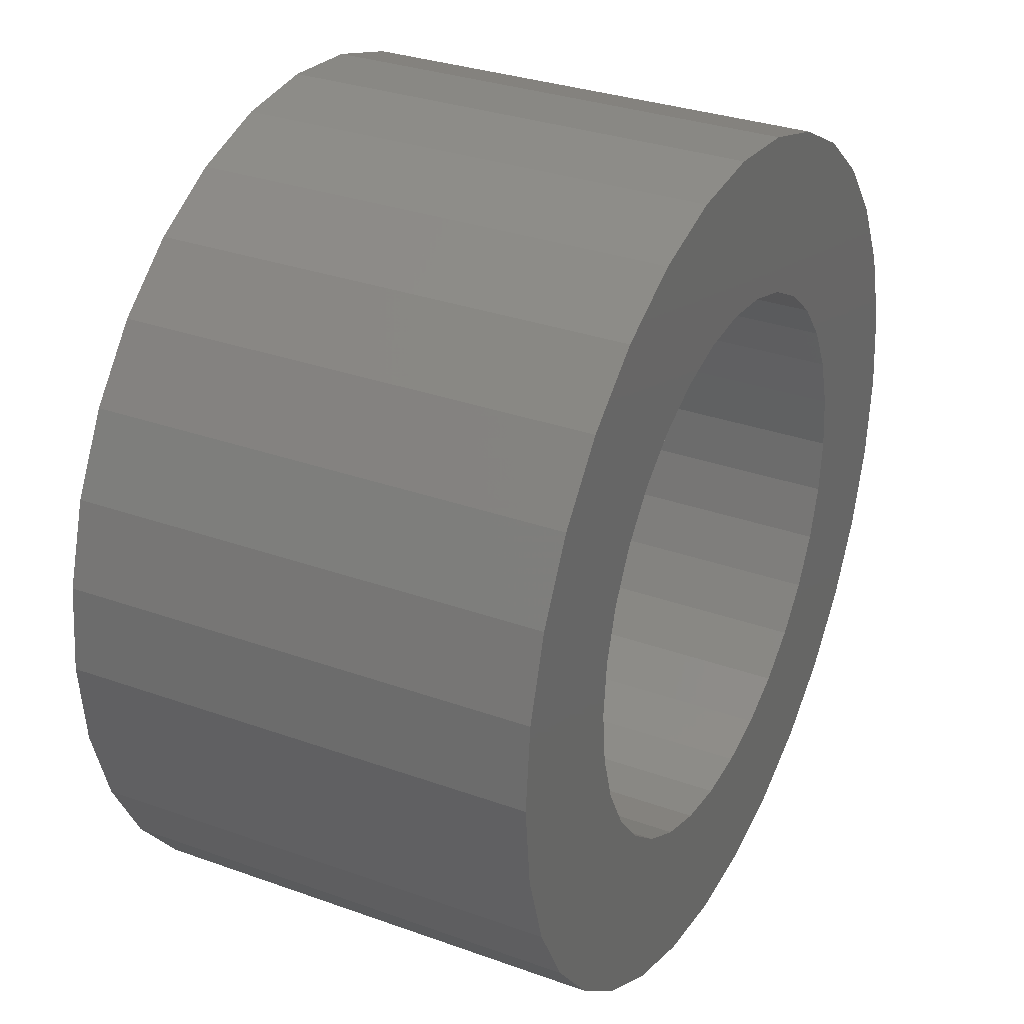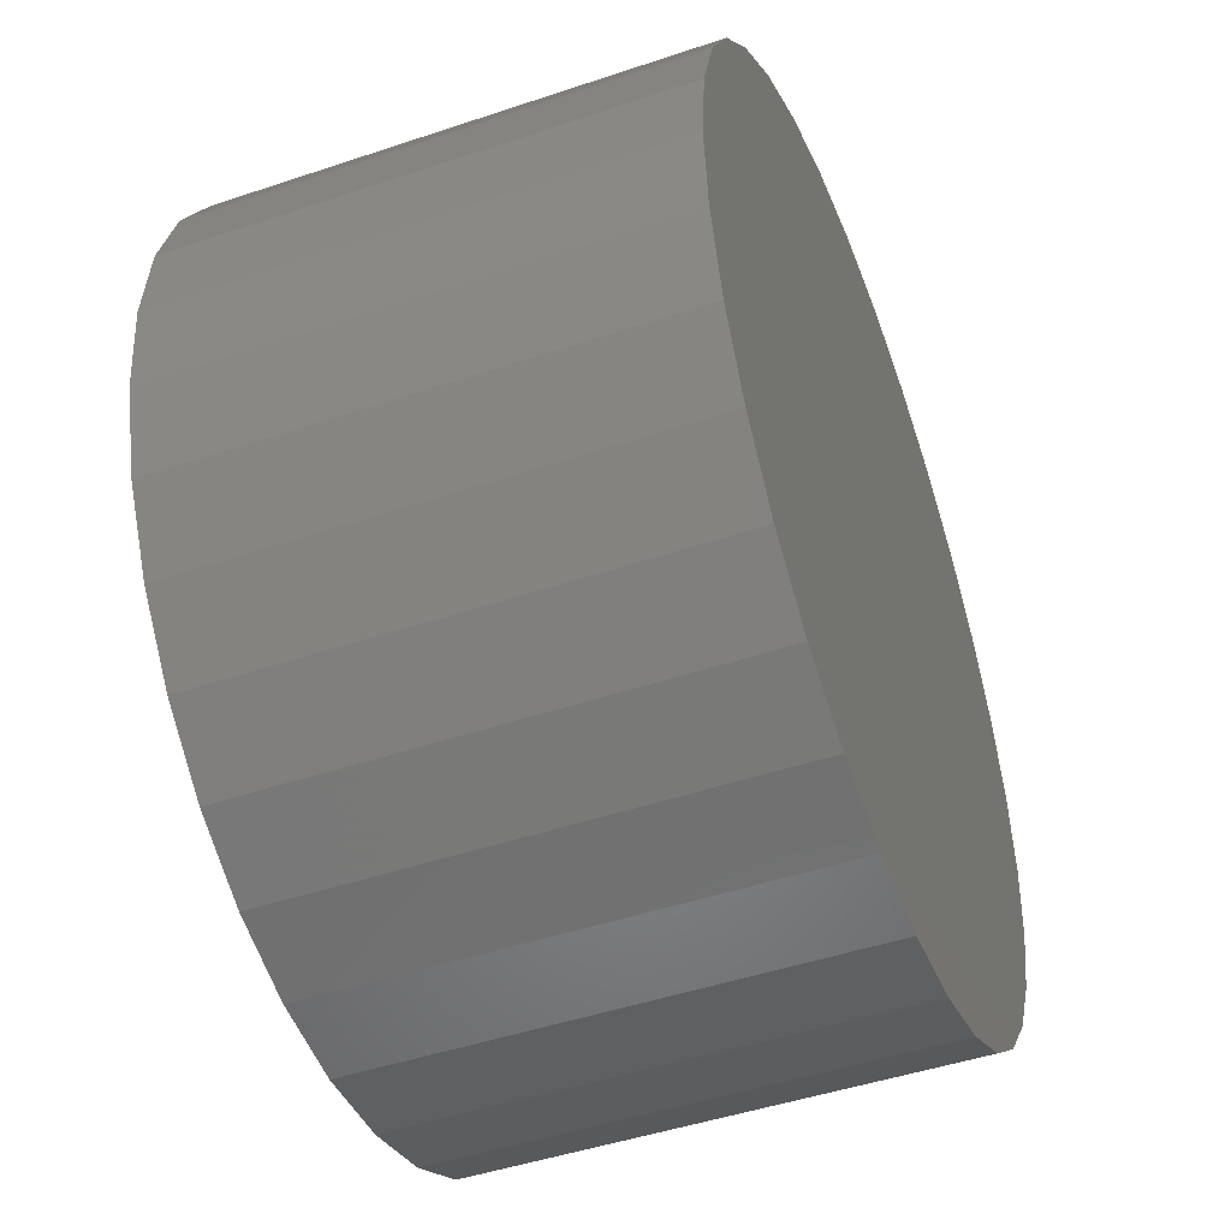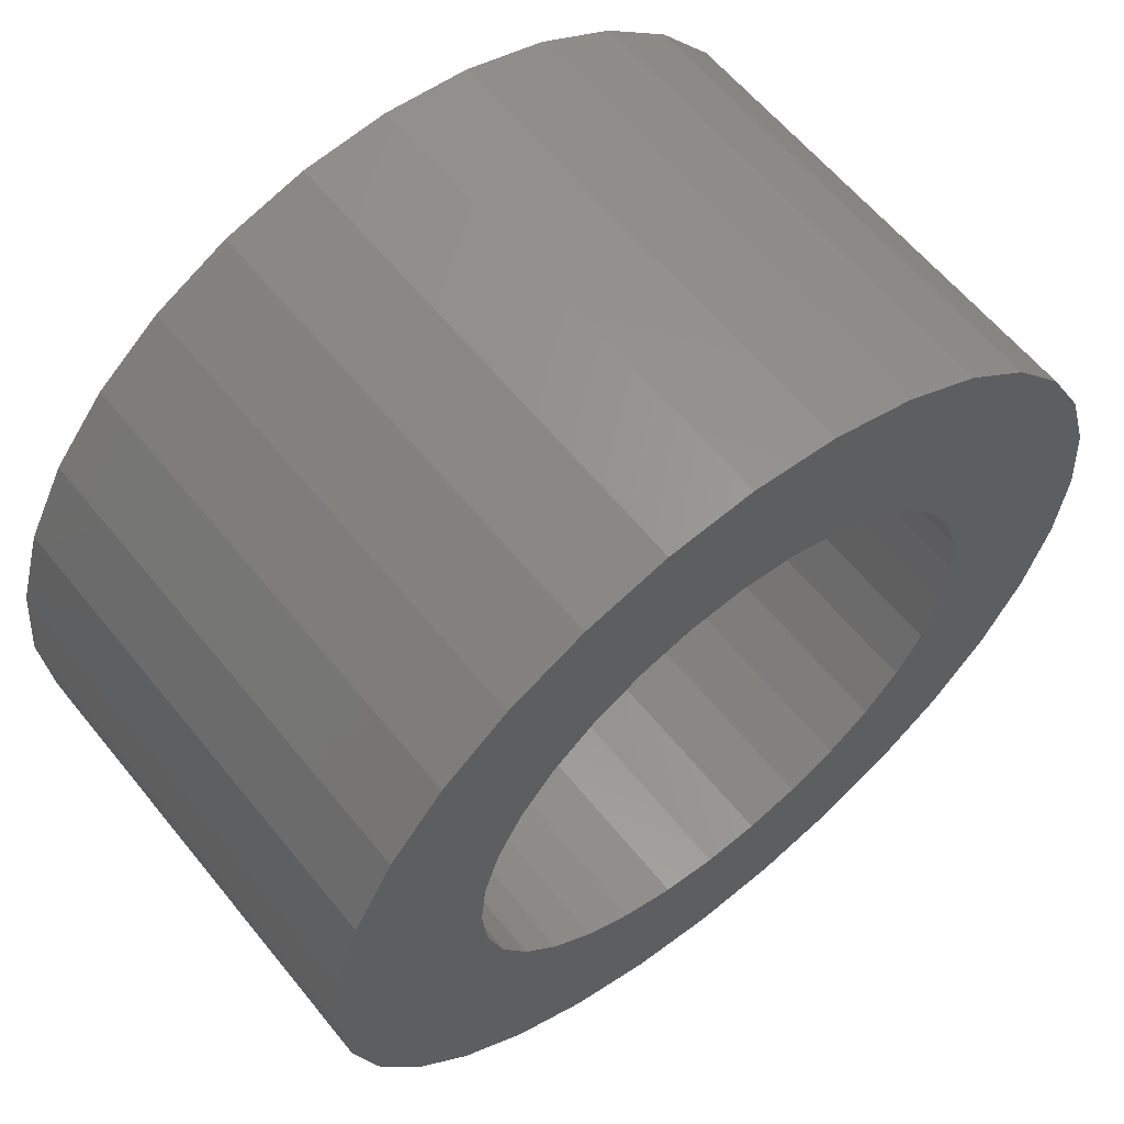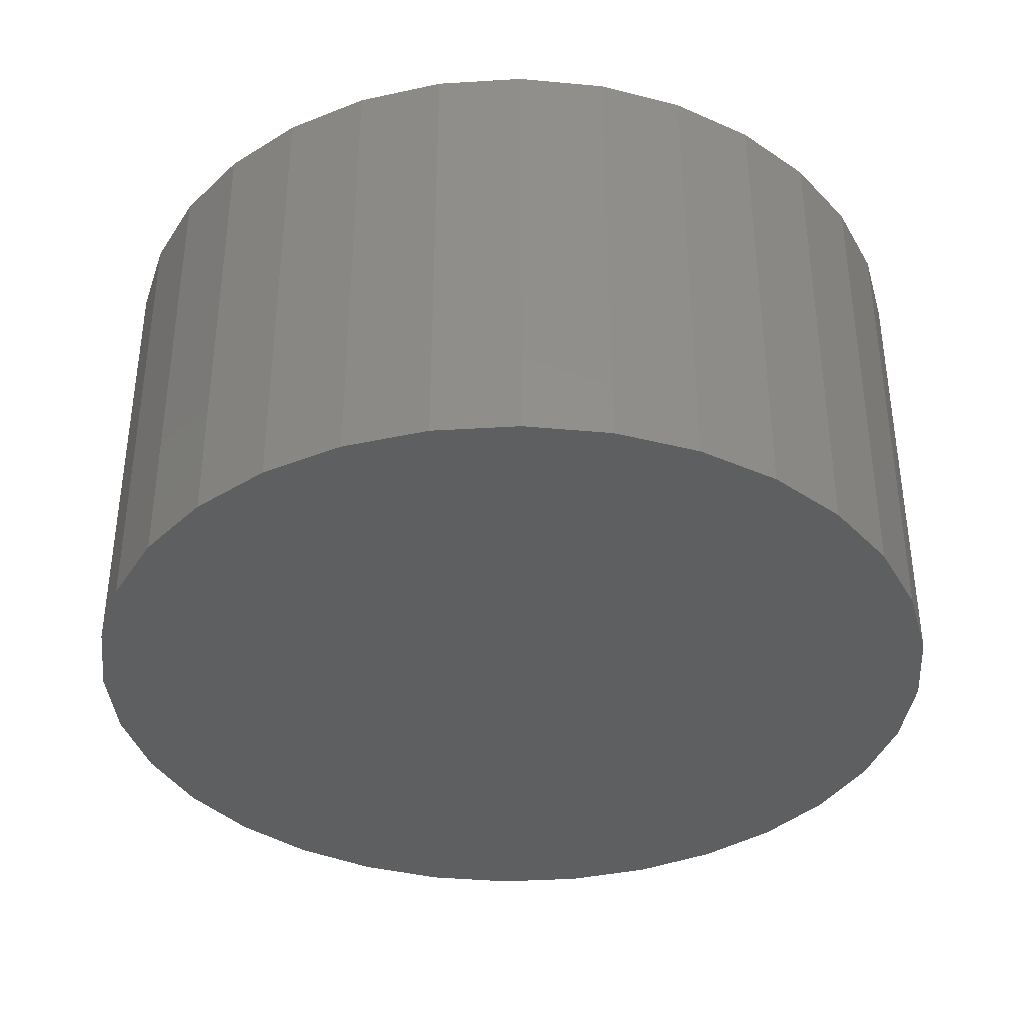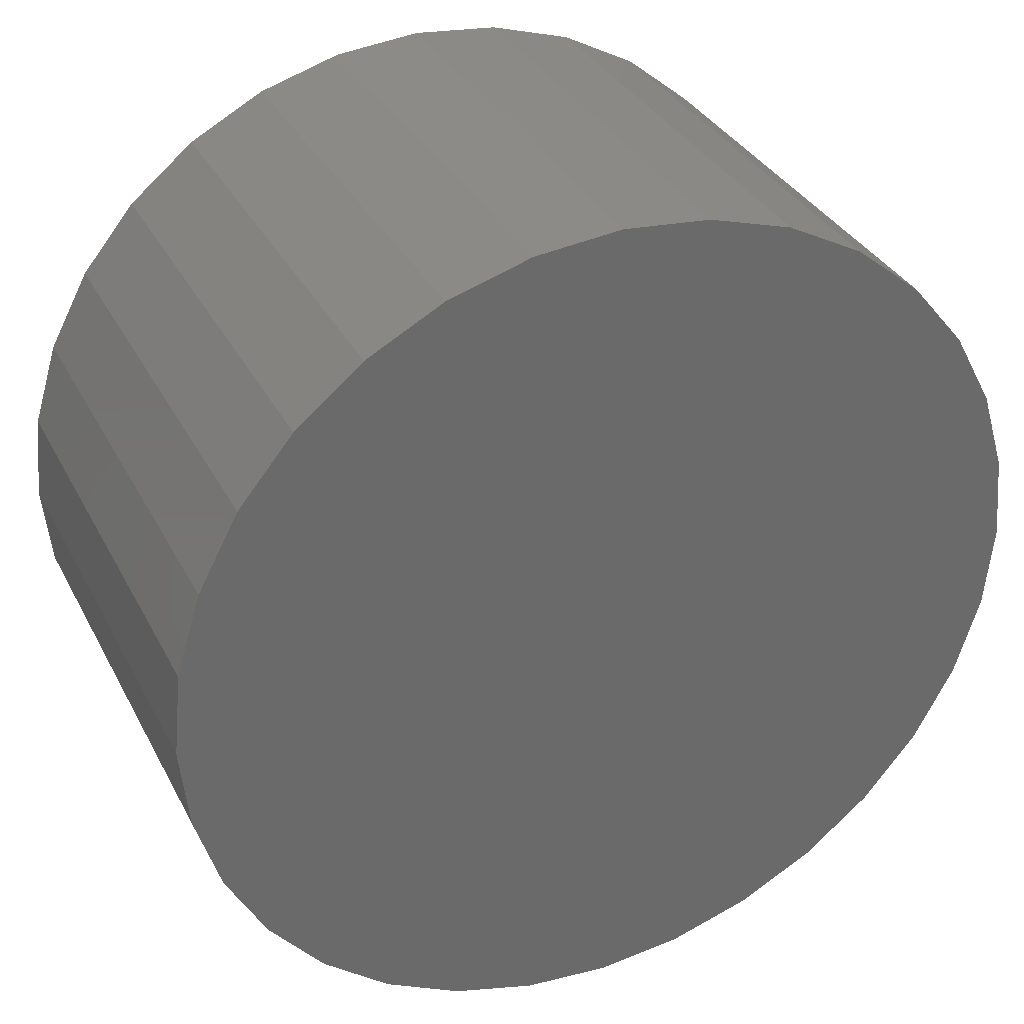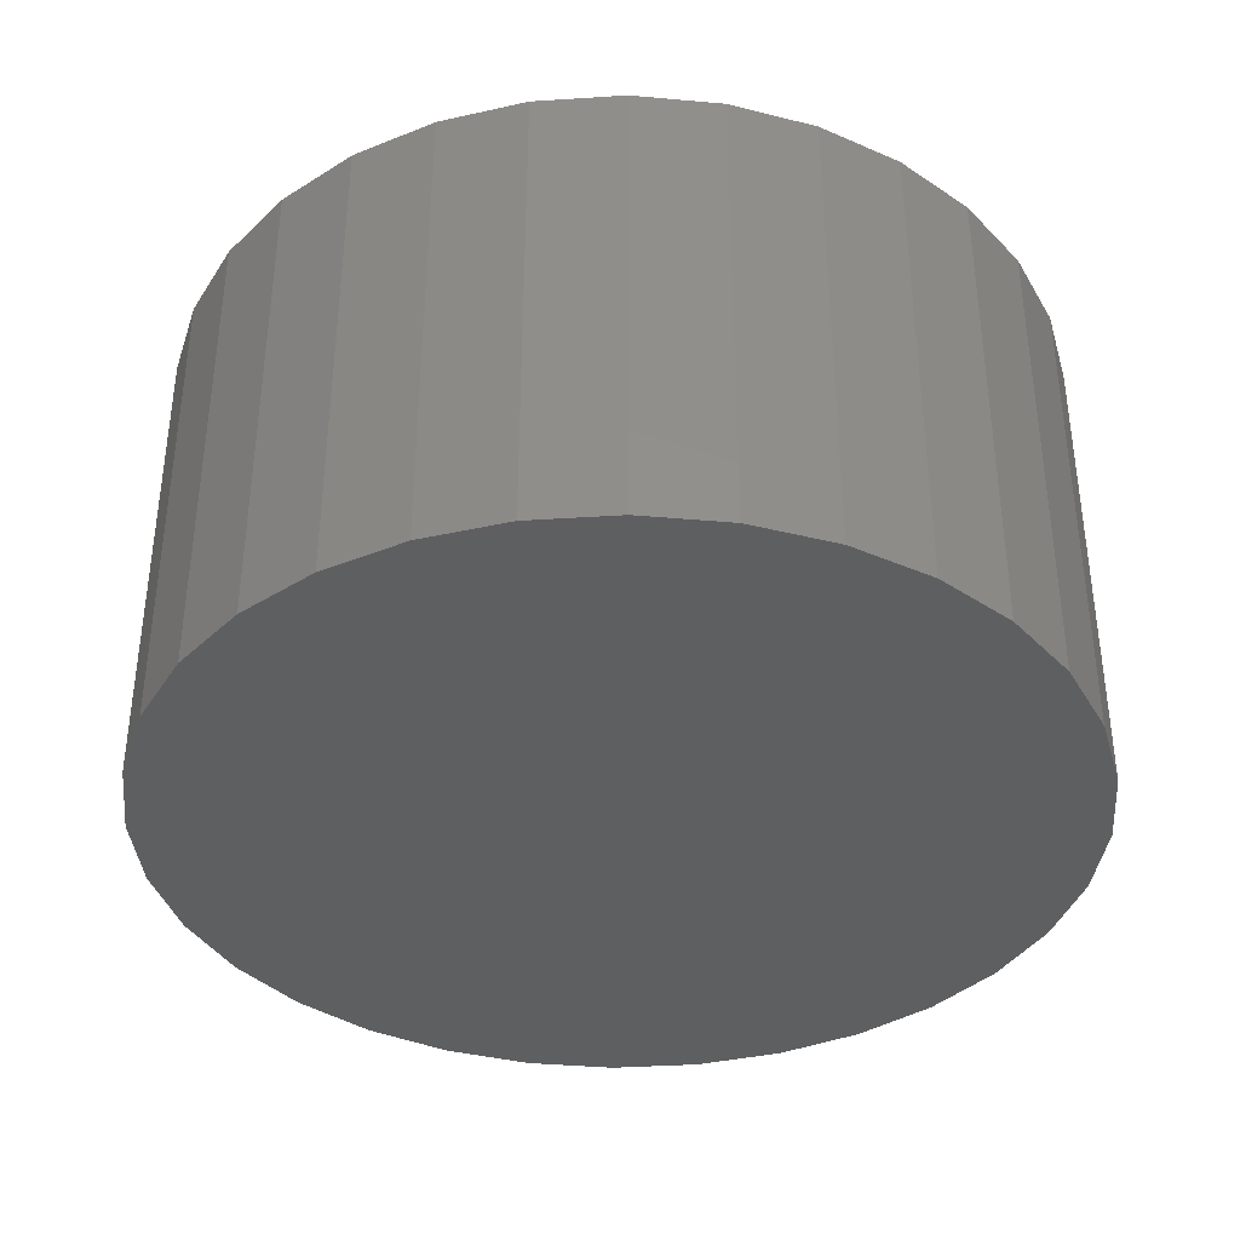
<metadata>
{"format":"stl","ext":"stl","renderer":"f3d","projection":"perspective","resolution":1024,"background":"white","views":[{"elev":31.4,"azim":117.0,"up":"+Z"},{"elev":-47.3,"azim":-69.2,"up":"+Z"},{"elev":60.6,"azim":141.2,"up":"+Z"},{"elev":-37.5,"azim":-23.7,"up":"+Y"},{"elev":33.7,"azim":-24.1,"up":"+Z"},{"elev":-37.6,"azim":44.1,"up":"+Y"}]}
</metadata>
<code>
# stl→obj: 128 verts, 252 faces
v -0.01226 2.432e-18 0.04012
v -0.004112 2.94e-18 0.04259
v 0.004359 3.469e-18 0.04342
v -0.01108 2.505e-18 0.02311
v -0.03174 1.215e-18 0.02412
v -0.006279 2.805e-18 0.02568
v -0.0153 2.242e-18 0.01965
v -0.03576 9.642e-19 0.01662
v -0.01875 2.026e-18 0.01544
v -0.02132 1.866e-18 0.01064
v -0.03823 8.099e-19 0.008471
v -0.0229 1.767e-18 0.005423
v -0.02132 1.866e-18 -0.01064
v -0.03823 8.099e-19 -0.008471
v -0.0229 1.767e-18 -0.005423
v -0.03576 9.642e-19 -0.01662
v -0.01875 2.026e-18 -0.01544
v -0.0153 2.242e-18 -0.01965
v -0.03174 1.215e-18 -0.02412
v -0.01108 2.505e-18 -0.02311
v -0.006279 2.805e-18 -0.02568
v -0.02634 1.552e-18 -0.0307
v -0.001064 3.131e-18 -0.02726
v 0.015 4.134e-18 0.02568
v 0.009781 3.808e-18 0.02726
v 0.03506 5.387e-18 0.0307
v 0.04046 5.724e-18 0.02412
v 0.0198 4.434e-18 0.02311
v 0.02401 4.697e-18 0.01965
v 0.04447 5.975e-18 0.01662
v 0.02747 4.913e-18 0.01544
v 0.03004 5.073e-18 0.01064
v 0.04695 6.129e-18 0.008471
v 0.03162 5.172e-18 0.005423
v 0.03215 5.205e-18 -4.361e-18
v 0.04695 6.129e-18 -0.008471
v 0.03004 5.073e-18 -0.01064
v 0.03162 5.172e-18 -0.005423
v 0.04447 5.975e-18 -0.01662
v 0.02747 4.913e-18 -0.01544
v 0.02401 4.697e-18 -0.01965
v 0.04046 5.724e-18 -0.02412
v 0.0198 4.434e-18 -0.02311
v 0.015 4.134e-18 -0.02568
v 0.03506 5.387e-18 -0.0307
v 0.009781 3.808e-18 -0.02726
v 0.01283 3.998e-18 -0.04259
v 0.004359 3.469e-18 -0.04342
v 0.02098 4.507e-18 -0.04012
v 0.04778 6.181e-18 -5.318e-18
v -0.03906 7.578e-19 5.317e-18
v -0.02344 1.734e-18 -9.897e-18
v -0.02634 1.552e-18 0.0307
v -0.01976 1.963e-18 0.0361
v 0.004359 3.469e-18 0.0278
v -0.001064 3.131e-18 0.02726
v 0.004359 3.469e-18 -0.0278
v 0.02848 4.976e-18 -0.0361
v -0.004112 2.94e-18 -0.04259
v -0.01226 2.432e-18 -0.04012
v -0.01976 1.963e-18 -0.0361
v 0.01283 3.998e-18 0.04259
v 0.02098 4.507e-18 0.04012
v 0.02848 4.976e-18 0.0361
v 0.009781 -0.03125 -0.02726
v 0.015 -0.03125 -0.02568
v 0.0198 -0.03125 -0.02311
v 0.02401 -0.03125 -0.01965
v 0.02747 -0.03125 -0.01544
v 0.03004 -0.03125 -0.01064
v 0.03162 -0.03125 -0.005423
v 0.03215 -0.03125 -4.361e-18
v 0.004359 -0.03125 -0.0278
v -0.001064 -0.03125 -0.02726
v -0.006279 -0.03125 -0.02568
v -0.01108 -0.03125 -0.02311
v -0.0153 -0.03125 -0.01965
v -0.01875 -0.03125 -0.01544
v -0.02132 -0.03125 -0.01064
v -0.0229 -0.03125 -0.005423
v -0.02344 -0.03125 -9.897e-18
v -0.001064 -0.03125 0.02726
v -0.006279 -0.03125 0.02568
v -0.01108 -0.03125 0.02311
v -0.0153 -0.03125 0.01965
v -0.01875 -0.03125 0.01544
v -0.02132 -0.03125 0.01064
v -0.0229 -0.03125 0.005423
v 0.004359 -0.03125 0.0278
v 0.009781 -0.03125 0.02726
v 0.015 -0.03125 0.02568
v 0.0198 -0.03125 0.02311
v 0.02401 -0.03125 0.01965
v 0.02747 -0.03125 0.01544
v 0.03004 -0.03125 0.01064
v 0.03162 -0.03125 0.005423
v 0.004359 -0.04688 0.04342
v -0.004112 -0.04688 0.04259
v -0.01226 -0.04688 0.04012
v 0.01283 -0.04688 0.04259
v 0.02098 -0.04688 0.04012
v -0.01976 -0.04688 0.0361
v 0.02848 -0.04688 0.0361
v -0.02634 -0.04688 0.0307
v 0.03506 -0.04688 0.0307
v -0.03174 -0.04688 0.02412
v 0.04046 -0.04688 0.02412
v -0.03576 -0.04688 0.01662
v 0.04447 -0.04688 0.01662
v -0.03823 -0.04688 0.008471
v 0.04695 -0.04688 0.008471
v 0.04695 -0.04688 -0.008471
v -0.03576 -0.04688 -0.01662
v 0.04447 -0.04688 -0.01662
v -0.03174 -0.04688 -0.02412
v 0.04046 -0.04688 -0.02412
v -0.02634 -0.04688 -0.0307
v 0.03506 -0.04688 -0.0307
v -0.01976 -0.04688 -0.0361
v 0.02848 -0.04688 -0.0361
v -0.01226 -0.04688 -0.04012
v 0.02098 -0.04688 -0.04012
v -0.004112 -0.04688 -0.04259
v 0.004359 -0.04688 -0.04342
v 0.01283 -0.04688 -0.04259
v 0.04778 -0.04688 -5.318e-18
v -0.03906 -0.04688 5.317e-18
v -0.03823 -0.04688 -0.008471
f 1 2 3
f 4 5 6
f 5 4 7
f 7 8 5
f 9 8 7
f 8 9 10
f 10 11 8
f 11 10 12
f 13 14 15
f 16 14 13
f 13 17 16
f 16 17 18
f 18 19 16
f 18 20 19
f 19 20 21
f 21 22 19
f 22 21 23
f 24 25 26
f 27 24 26
f 27 28 24
f 29 28 27
f 30 29 27
f 30 31 29
f 32 31 30
f 33 32 30
f 34 32 33
f 34 33 35
f 36 37 38
f 37 36 39
f 40 37 39
f 41 40 39
f 42 41 39
f 43 41 42
f 44 43 42
f 45 44 42
f 46 44 45
f 47 48 49
f 50 36 38
f 50 38 35
f 50 35 33
f 51 11 12
f 51 12 52
f 51 52 15
f 51 15 14
f 53 54 55
f 53 55 56
f 53 56 6
f 53 6 5
f 57 46 45
f 57 45 58
f 57 58 49
f 57 49 48
f 57 48 59
f 57 59 60
f 57 60 61
f 57 61 22
f 57 22 23
f 55 54 1
f 55 1 3
f 55 3 62
f 55 62 63
f 55 63 64
f 55 64 26
f 55 26 25
f 57 65 46
f 46 65 66
f 46 66 44
f 44 66 67
f 44 67 43
f 43 67 68
f 43 68 41
f 41 68 69
f 41 69 40
f 40 69 70
f 40 70 37
f 37 70 71
f 37 71 38
f 38 71 72
f 38 72 35
f 65 57 73
f 73 57 23
f 73 23 74
f 74 23 21
f 74 21 75
f 75 21 20
f 75 20 76
f 76 20 18
f 76 18 77
f 77 18 17
f 77 17 78
f 78 17 13
f 78 13 79
f 79 13 15
f 79 15 80
f 80 15 52
f 80 52 81
f 55 82 56
f 56 82 83
f 56 83 6
f 6 83 84
f 6 84 4
f 4 84 85
f 4 85 7
f 7 85 86
f 7 86 9
f 9 86 87
f 9 87 10
f 10 87 88
f 10 88 12
f 12 88 81
f 12 81 52
f 82 55 89
f 89 55 25
f 89 25 90
f 90 25 24
f 90 24 91
f 91 24 28
f 91 28 92
f 92 28 29
f 92 29 93
f 93 29 31
f 93 31 94
f 94 31 32
f 94 32 95
f 95 32 34
f 95 34 96
f 96 34 35
f 96 35 72
f 83 82 89
f 83 89 90
f 91 83 90
f 84 83 91
f 92 84 91
f 85 84 92
f 93 85 92
f 86 85 93
f 94 86 93
f 87 86 94
f 95 87 94
f 88 87 95
f 96 88 95
f 70 79 71
f 78 79 70
f 69 78 70
f 77 78 69
f 68 77 69
f 76 77 68
f 67 76 68
f 75 76 67
f 66 75 67
f 74 75 66
f 73 74 66
f 65 73 66
f 79 80 71
f 71 80 81
f 71 81 72
f 72 81 88
f 72 88 96
f 97 98 99
f 100 97 99
f 100 99 101
f 101 99 102
f 101 102 103
f 103 102 104
f 103 104 105
f 105 104 106
f 105 106 107
f 107 106 108
f 107 108 109
f 109 108 110
f 109 110 111
f 112 113 114
f 114 113 115
f 114 115 116
f 116 115 117
f 116 117 118
f 118 117 119
f 118 119 120
f 120 119 121
f 120 121 122
f 122 121 123
f 122 123 124
f 122 124 125
f 111 110 126
f 126 110 127
f 126 127 112
f 112 127 128
f 112 128 113
f 50 126 36
f 36 126 112
f 36 112 39
f 39 112 114
f 39 114 42
f 42 114 116
f 42 116 45
f 45 116 118
f 45 118 58
f 58 118 120
f 58 120 49
f 49 120 122
f 49 122 47
f 47 122 125
f 47 125 48
f 48 125 124
f 48 124 59
f 59 124 123
f 59 123 60
f 60 123 121
f 60 121 61
f 61 121 119
f 61 119 22
f 22 119 117
f 22 117 19
f 19 117 115
f 19 115 16
f 16 115 113
f 16 113 14
f 14 113 128
f 14 128 51
f 51 128 127
f 51 127 11
f 11 127 110
f 11 110 8
f 8 110 108
f 8 108 5
f 5 108 106
f 5 106 53
f 53 106 104
f 53 104 54
f 54 104 102
f 54 102 1
f 1 102 99
f 1 99 2
f 2 99 98
f 2 98 3
f 3 98 97
f 3 97 62
f 62 97 100
f 62 100 63
f 63 100 101
f 63 101 64
f 64 101 103
f 64 103 26
f 26 103 105
f 26 105 27
f 27 105 107
f 27 107 30
f 30 107 109
f 30 109 33
f 33 109 111
f 33 111 50
f 50 111 126

</code>
